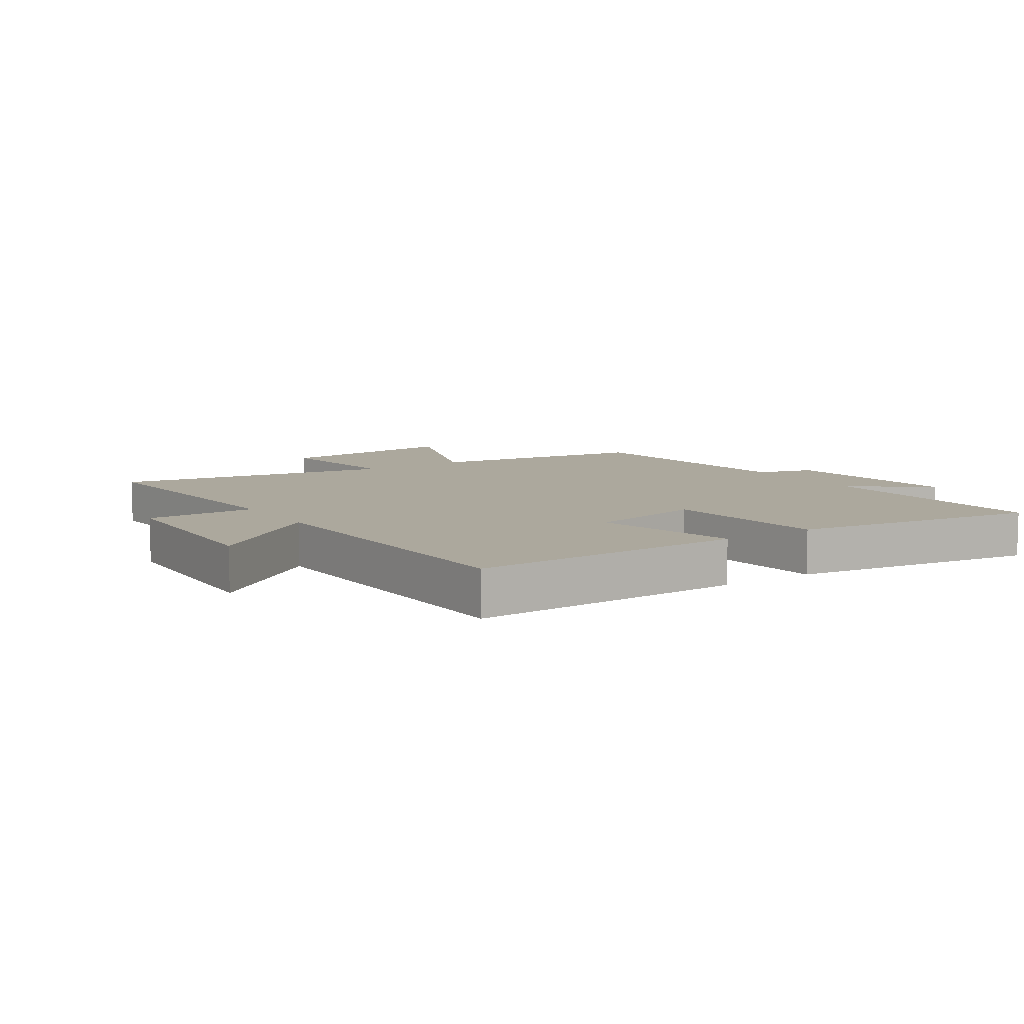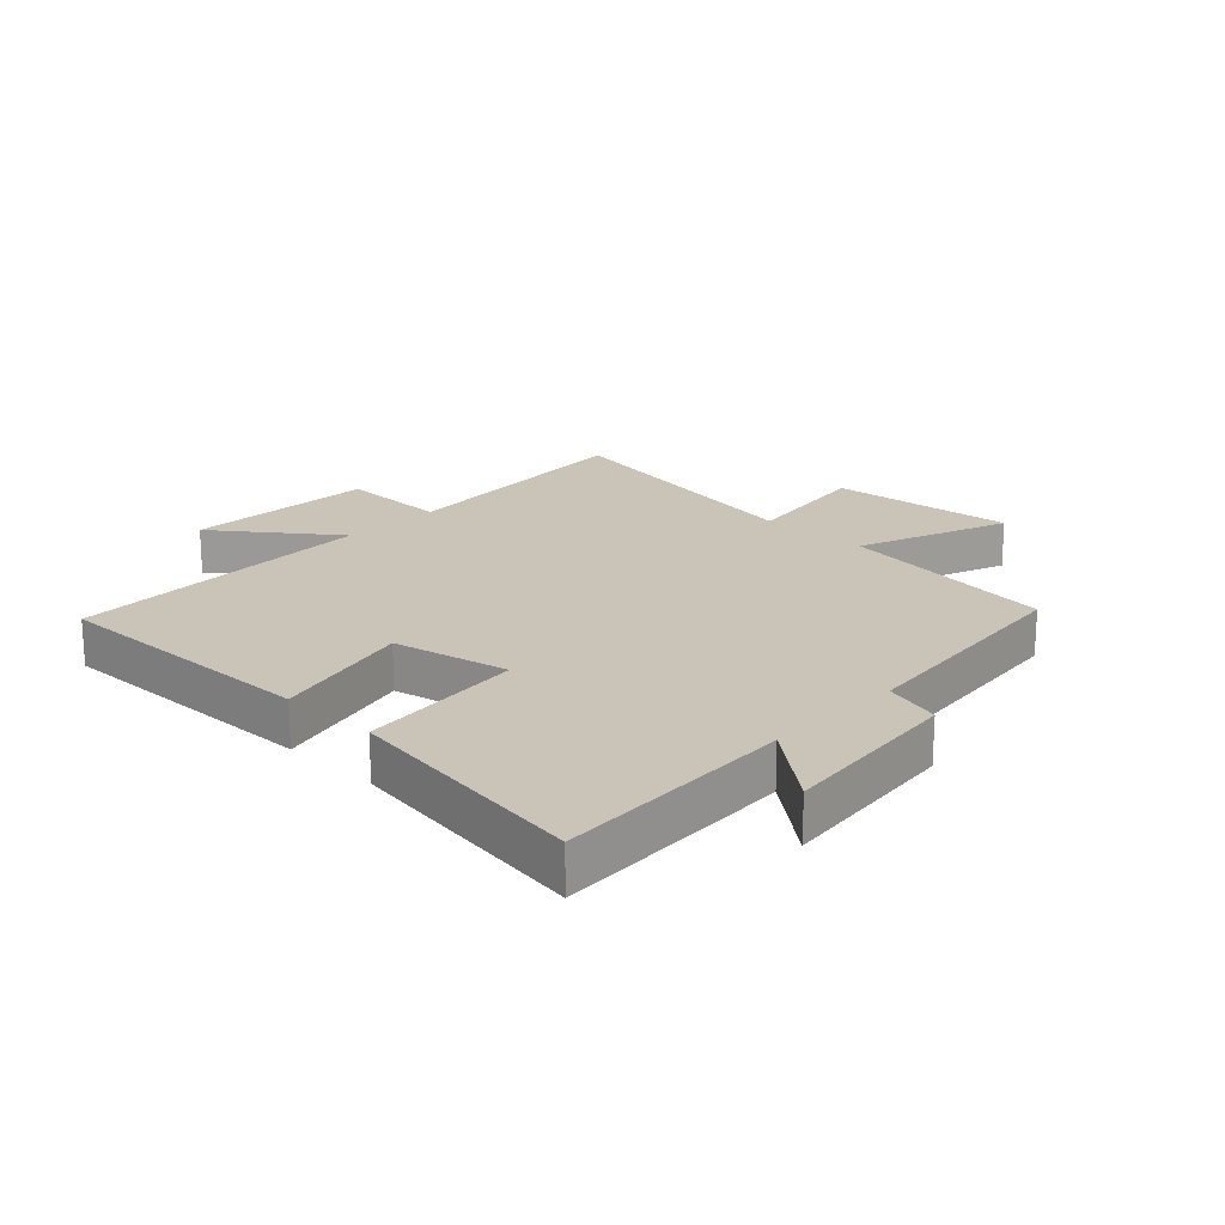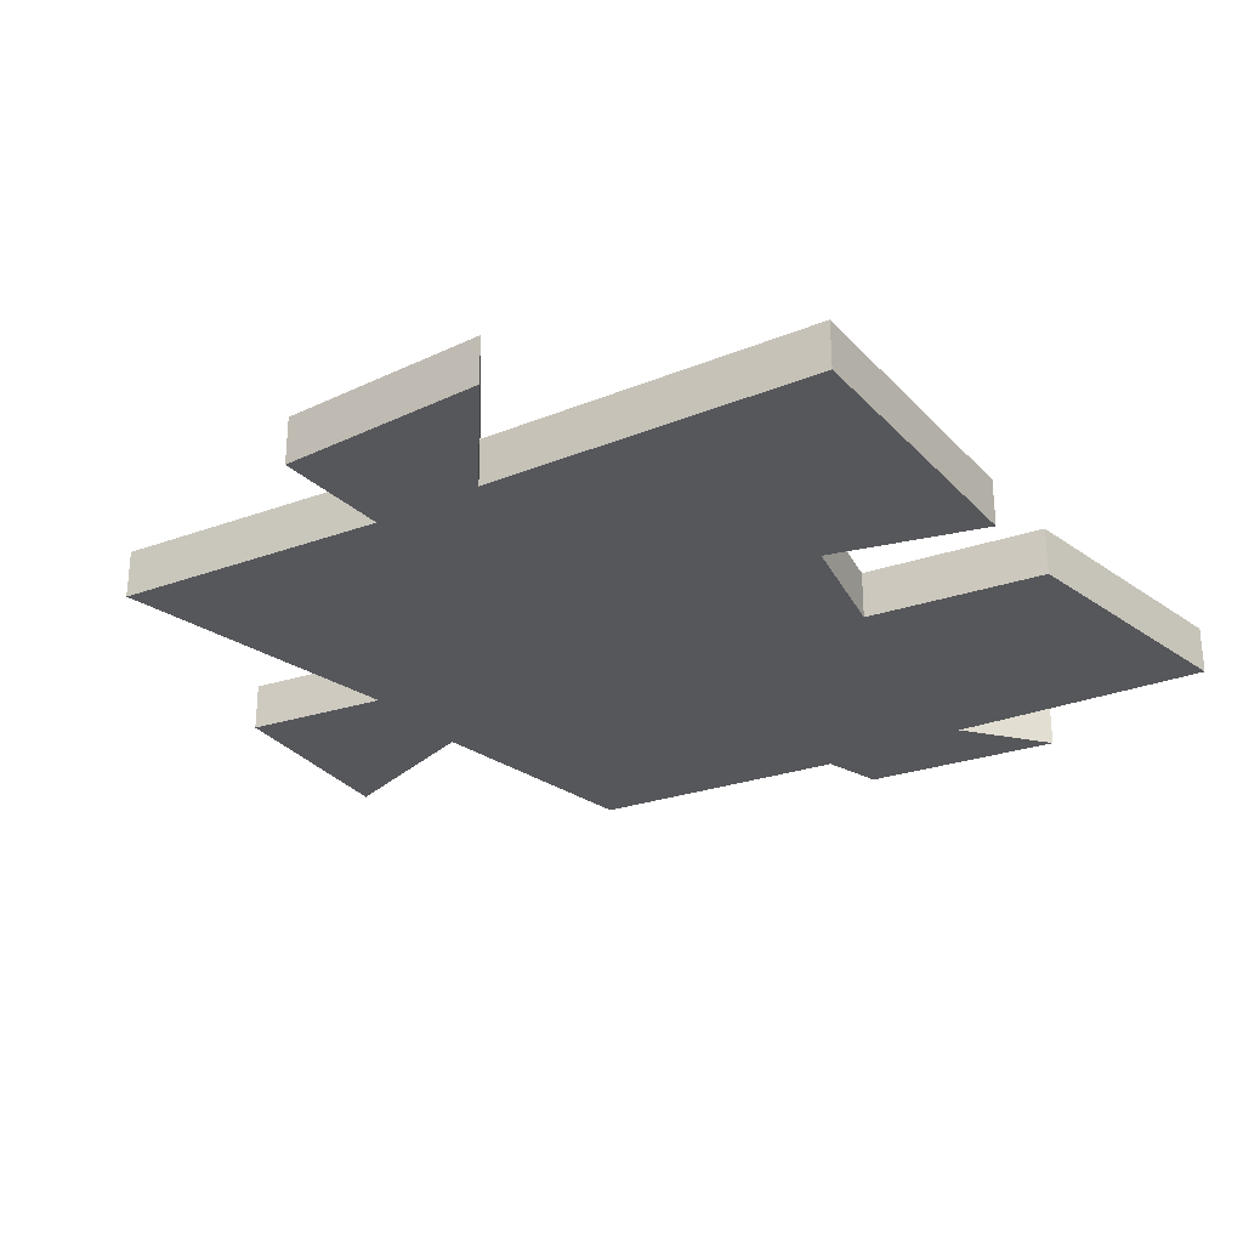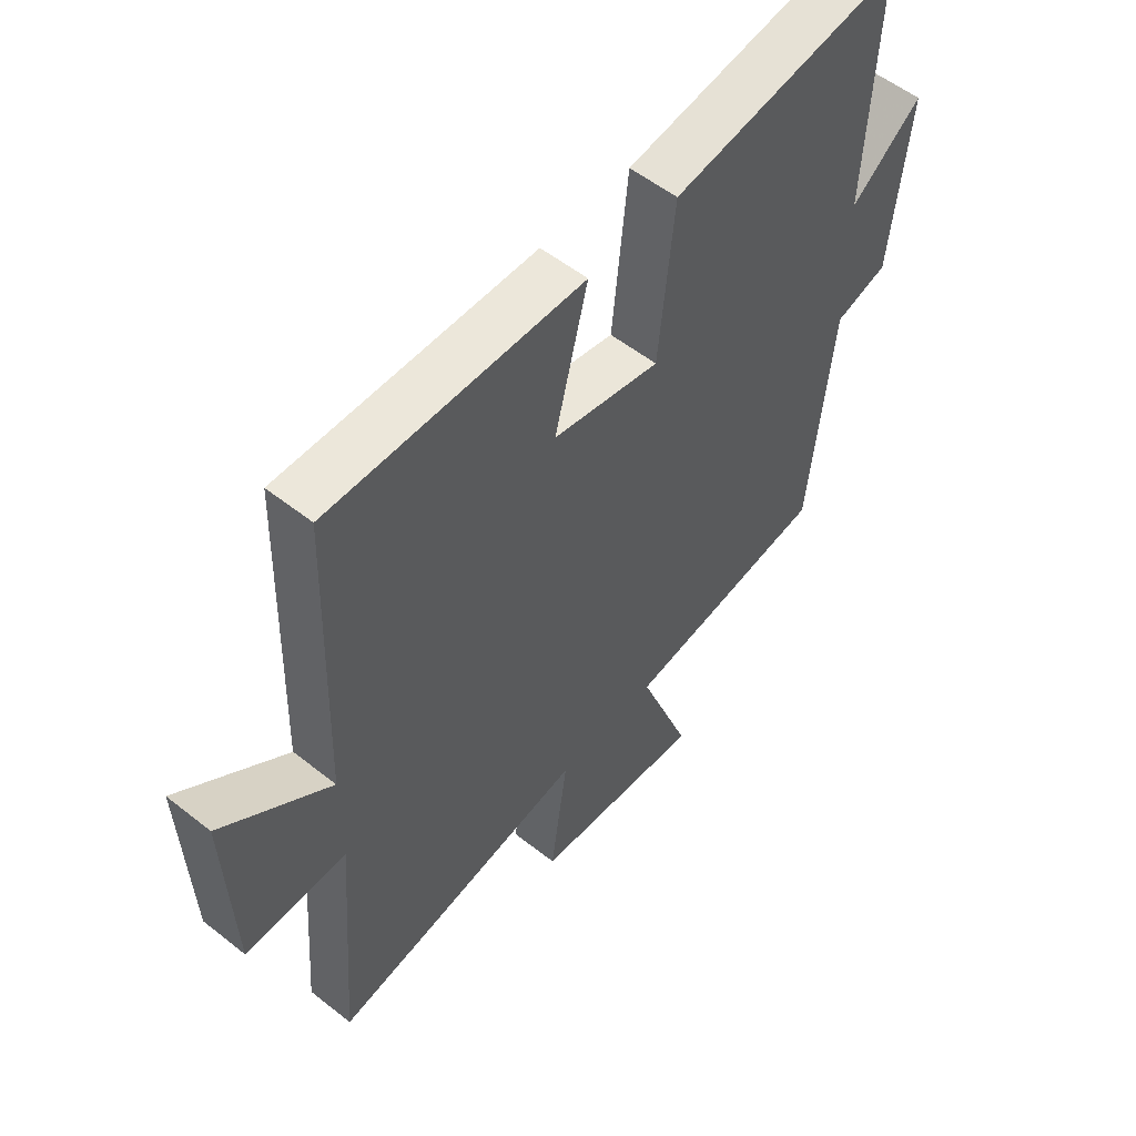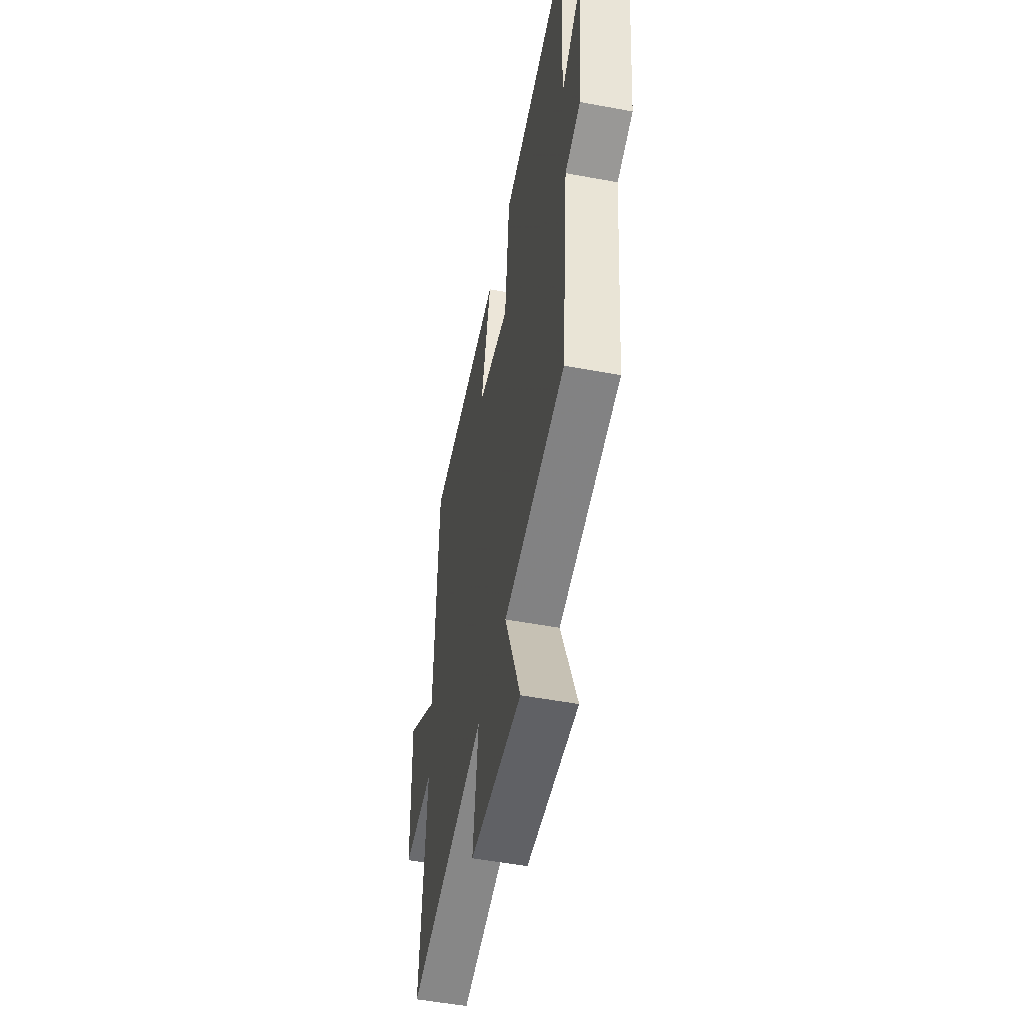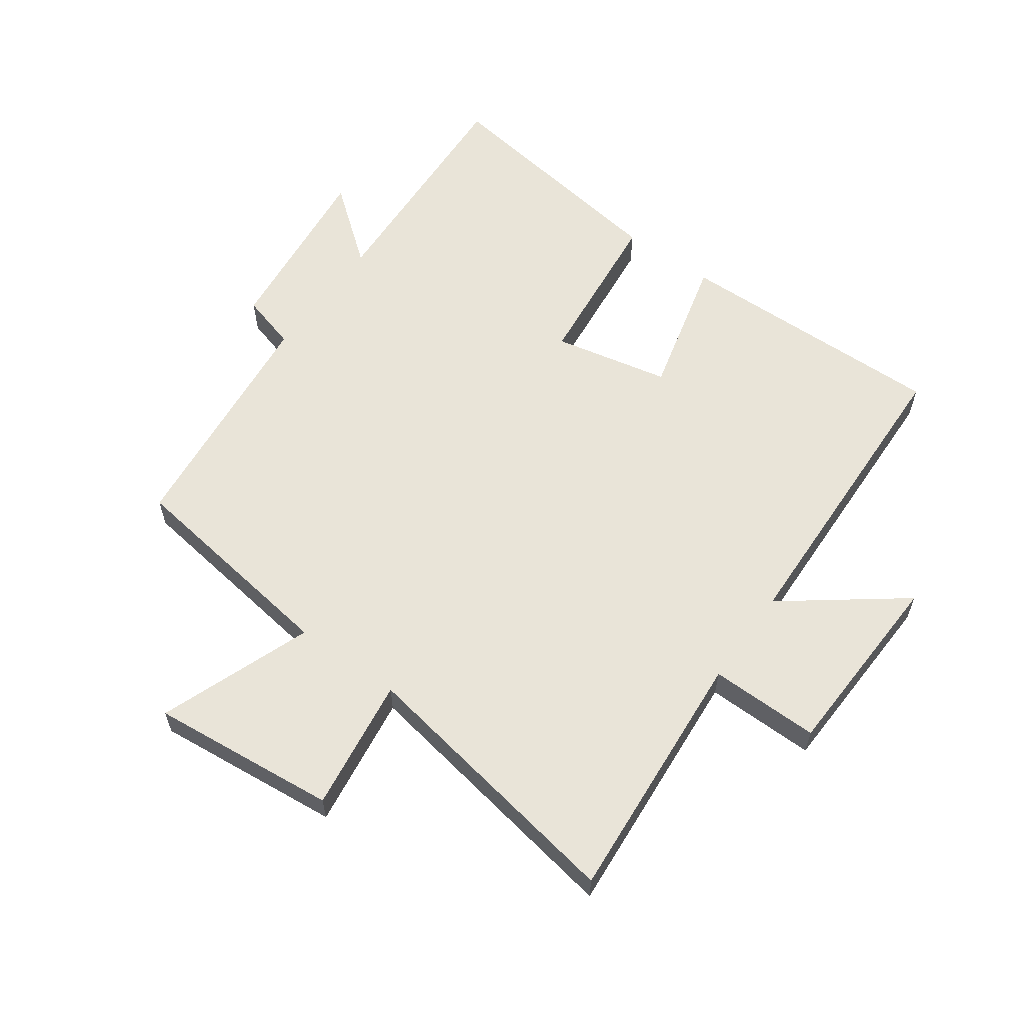
<metadata>
{"format":"obj","ext":"obj","renderer":"f3d","projection":"perspective","resolution":1024,"background":"white","views":[{"elev":8.6,"azim":-33.5,"up":"+Y"},{"elev":19.9,"azim":43.8,"up":"+Y"},{"elev":-27.3,"azim":-55.9,"up":"+Y"},{"elev":54.8,"azim":-50.1,"up":"+Z"},{"elev":-52.8,"azim":78.7,"up":"+Z"},{"elev":59.8,"azim":-144.3,"up":"+Y"}]}
</metadata>
<code>
v -0.484 0.07 0.509
v -0.04 0.07 0.5
v -0.098 0.07 0.271
v 0.09 0.07 0.231
v 0.118 0.07 0.5
v 0.519 0.07 0.558
v 0.5 0.07 0.168
v 0.624 0.07 0.266
v 0.592 0.07 -0.032
v 0.5 0.07 -0.058
v 0.459 0.07 -0.45
v 0.1 0.07 -0.5
v 0.192 0.07 -0.747
v -0.11 0.07 -0.717
v -0.08 0.07 -0.5
v -0.532 0.07 -0.578
v -0.5 0.07 -0.163
v -0.678 0.07 -0.165
v -0.69 0.07 0.147
v -0.5 0.07 0.003
v -0.484 0 0.509
v -0.04 0 0.5
v -0.098 0 0.271
v 0.09 0 0.231
v 0.118 0 0.5
v 0.519 0 0.558
v 0.5 0 0.168
v 0.624 0 0.266
v 0.592 0 -0.032
v 0.5 0 -0.058
v 0.459 0 -0.45
v 0.1 0 -0.5
v 0.192 0 -0.747
v -0.11 0 -0.717
v -0.08 0 -0.5
v -0.532 0 -0.578
v -0.5 0 -0.163
v -0.678 0 -0.165
v -0.69 0 0.147
v -0.5 0 0.003
f 17 18 19 20
f 1 2 3
f 20 1 3
f 17 20 3
f 17 3 4
f 16 17 4
f 15 16 4
f 12 13 14 15
f 12 15 4
f 11 12 4
f 10 11 4
f 7 8 9 10
f 7 10 4 5
f 5 6 7
f 40 39 38 37
f 23 22 21
f 23 21 40
f 23 40 37
f 24 23 37
f 24 37 36
f 24 36 35
f 35 34 33 32
f 24 35 32
f 24 32 31
f 24 31 30
f 30 29 28 27
f 25 24 30 27
f 27 26 25
f 1 21 22 2
f 2 22 23 3
f 3 23 24 4
f 4 24 25 5
f 5 25 26 6
f 6 26 27 7
f 7 27 28 8
f 8 28 29 9
f 9 29 30 10
f 10 30 31 11
f 11 31 32 12
f 12 32 33 13
f 13 33 34 14
f 14 34 35 15
f 15 35 36 16
f 16 36 37 17
f 17 37 38 18
f 18 38 39 19
f 19 39 40 20
f 20 40 21 1

</code>
